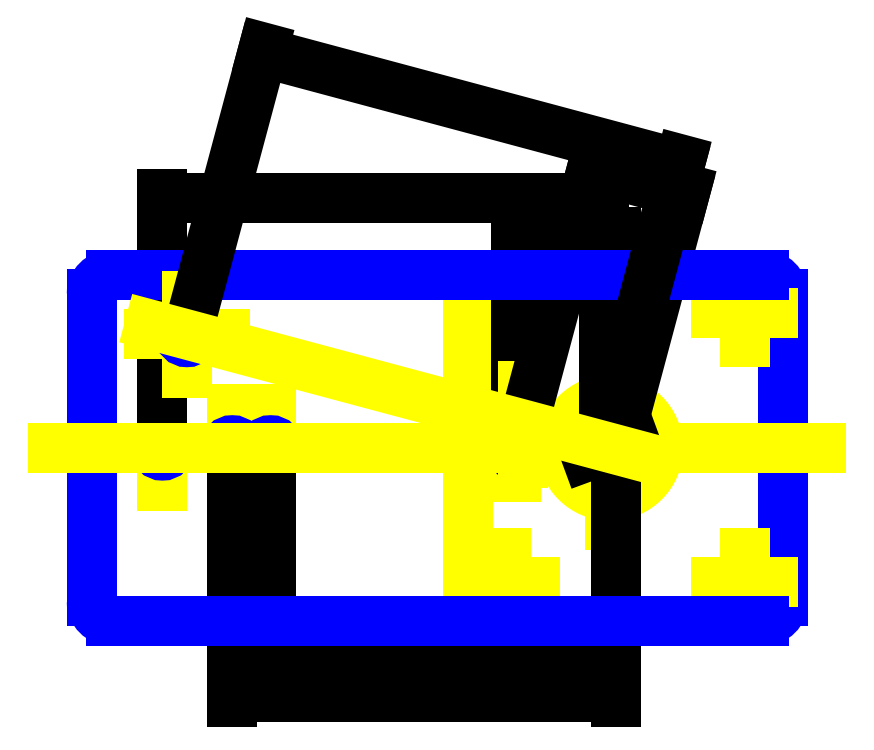
<metadata>
{"format":"dxf","ext":"dxf","renderer":"ezdxf+matplotlib","layout":"modelspace","background":"white","min_lineweight":24,"dpi":150}
</metadata>
<code>
0
SECTION
2
ENTITIES
0
ARC
8
0
10
136
20
15
40
5
50
270
51
0
0
ARC
8
0
10
136
20
95
40
5
50
0
51
90
0
LINE
8
0
10
64
20
10
11
136
21
10
0
LINE
8
0
10
64
20
100
11
136
21
100
0
LINE
8
0
10
141
20
95
11
141
21
15
0
CIRCLE
8
0
10
69
20
90
40
2
0
CIRCLE
8
0
10
131
20
90
40
2
0
CIRCLE
8
0
10
131
20
20
40
2
0
CIRCLE
8
0
10
69
20
20
40
2
0
ARC
8
0
10
64
20
15
40
5
50
180
51
270
0
ARC
8
0
10
64
20
95
40
5
50
90
51
180
0
LINE
8
0
10
59
20
95
11
59
21
15
0
LINE
8
0
10
69
20
82.5
11
69
21
97.5
0
LINE
8
0
10
131
20
82.5
11
131
21
97.5
0
LINE
8
0
10
131
20
12.5
11
131
21
27.5
0
LINE
8
0
10
69
20
12.5
11
69
21
27.5
0
LINE
8
0
10
61.5
20
90
11
76.5
21
90
0
LINE
8
0
10
123.5
20
90
11
138.5
21
90
0
LINE
8
0
10
123.5
20
20
11
138.5
21
20
0
LINE
8
0
10
61.5
20
20
11
76.5
21
20
0
LINE
8
0
10
71.6
20
47.5
11
71.6
21
62.5
0
LINE
8
0
10
-2.4
20
45
11
-2.4
21
65
0
LINE
8
0
10
-20.6
20
45
11
-20.6
21
65
0
LINE
8
0
10
7.6
20
45
11
7.6
21
65
0
CIRCLE
8
0
10
96
20
55
40
12.5
0
LINE
8
0
10
96
20
35
11
96
21
75
0
CIRCLE
8
0
10
96
20
55
40
1.6
0
CIRCLE
8
0
10
71.63
20
55.1
40
2
0
CIRCLE
8
0
10
-20.6
20
55
40
2
0
CIRCLE
8
0
10
-2.4
20
55
40
2
0
CIRCLE
8
0
10
7.6
20
55
40
2
0
DIMENSION
8
0
2
*D1
10
97.6
20
110
30
0
11
84.6
21
111.9
31
0
70
   32
71
    5
72
    0
3
Standard
53
0
210
0
220
0
230
1
13
71.6
23
55
33
0
14
97.6
24
55
34
0
0
CIRCLE
8
0
10
73.4
20
61.06
40
2
0
LINE
8
0
10
73.4
20
51.06
11
73.4
21
71.06
0
LINE
8
0
10
63.4
20
61.06
11
83.4
21
61.06
0
DIMENSION
8
0
2
*D2
10
97.6
20
-7.105e-15
30
0
11
52.6
21
1.875
31
0
70
   32
71
    5
72
    0
3
Standard
53
0
210
0
220
0
230
1
13
7.6
23
55
33
0
14
97.6
24
55
34
0
0
DIMENSION
8
0
2
*D3
10
97.6
20
-10
30
0
11
47.6
21
-8.125
31
0
70
   32
71
    5
72
    0
3
Standard
53
0
210
0
220
0
230
1
13
-2.4
23
55
33
0
14
97.6
24
55
34
0
0
DIMENSION
8
0
2
*D4
10
94.4
20
120
30
0
11
36.9
21
121.9
31
0
70
   32
71
    5
72
    0
3
Standard
53
0
210
0
220
0
230
1
13
-20.6
23
55
33
0
14
94.4
24
55
34
0
0
DIMENSION
8
0
2
*D5
10
115.4
20
121.2
30
0
11
103.8
21
126.3
31
0
70
   33
71
    5
72
    0
3
Standard
53
0
210
0
220
0
230
1
13
73.4
23
61.06
33
0
14
97.55
24
54.59
34
0
0
LINE
8
0
10
-34
20
100
11
136
21
100
0
ARC
8
0
10
-34
20
95
40
5
50
90
51
180
0
LINE
8
0
10
-34
20
10
11
136
21
10
0
ARC
8
0
10
-34
20
15
40
5
50
180
51
270
0
LINE
8
0
10
-39
20
95
11
-39
21
15
0
LINE
8
0
10
-49
20
55
11
151
21
55
0
LINE
8
0
10
-14.21
20
74.53
11
-14.21
21
94.53
0
LINE
8
0
10
-24.21
20
84.53
11
-4.212
21
84.53
0
CIRCLE
8
0
10
-14.21
20
84.53
40
2
0
DIMENSION
8
0
2
*D6
10
94.5
20
54.45
30
0
11
99.43
21
58.33
31
0
70
   35
71
    5
3
Standard
53
0
210
0
220
0
230
1
15
97.5
25
55.55
35
0
40
0
0
DIMENSION
8
0
2
*D7
10
114.1
20
128.9
30
0
11
60.29
21
145.3
31
0
70
   33
71
    5
3
Standard
53
0
210
0
220
0
230
1
13
-14.21
23
84.53
33
0
14
94.45
24
55.41
34
0
0
LINE
8
0
10
-23.87
20
87.12
11
105.7
21
52.41
0
ENDSEC
0
EOF

</code>
